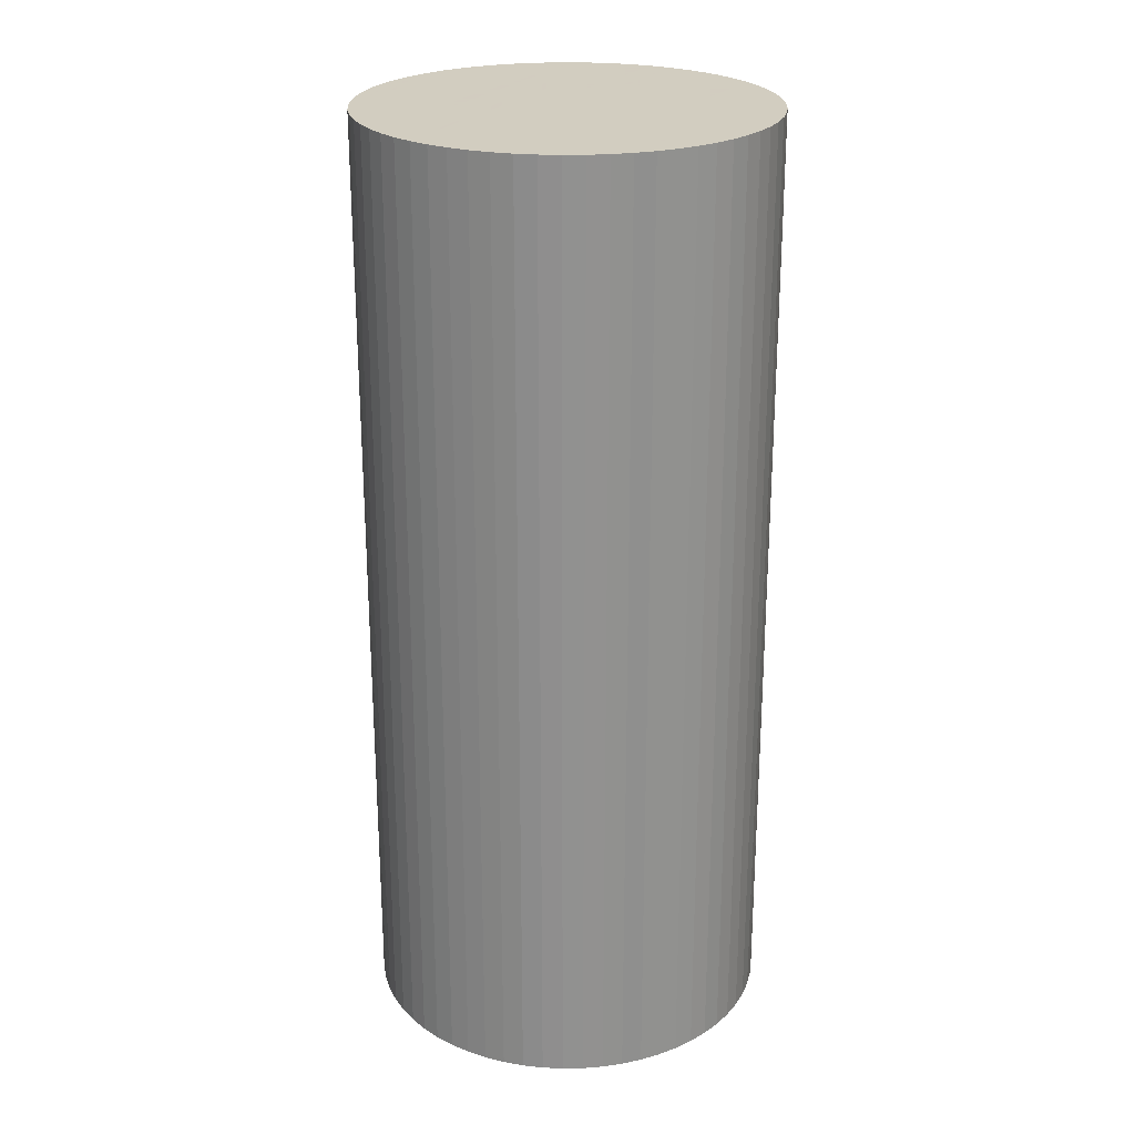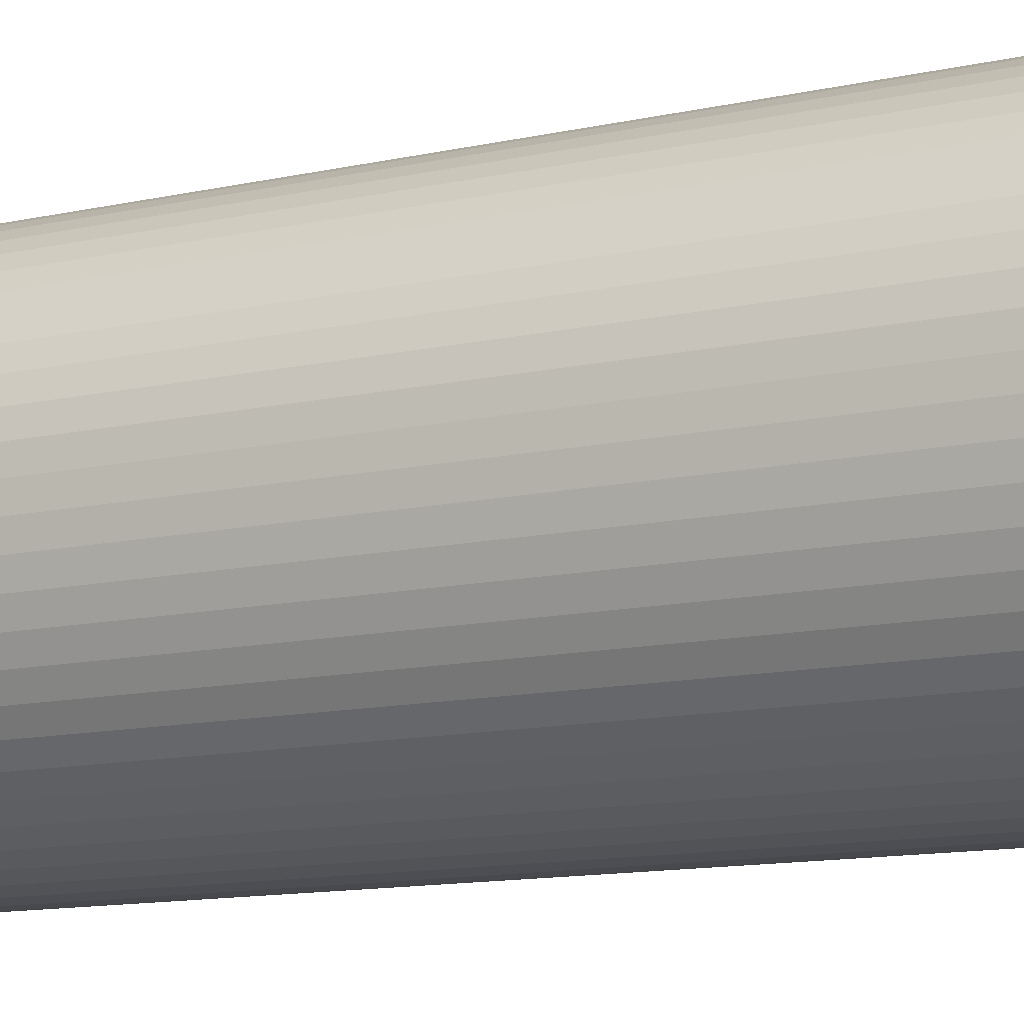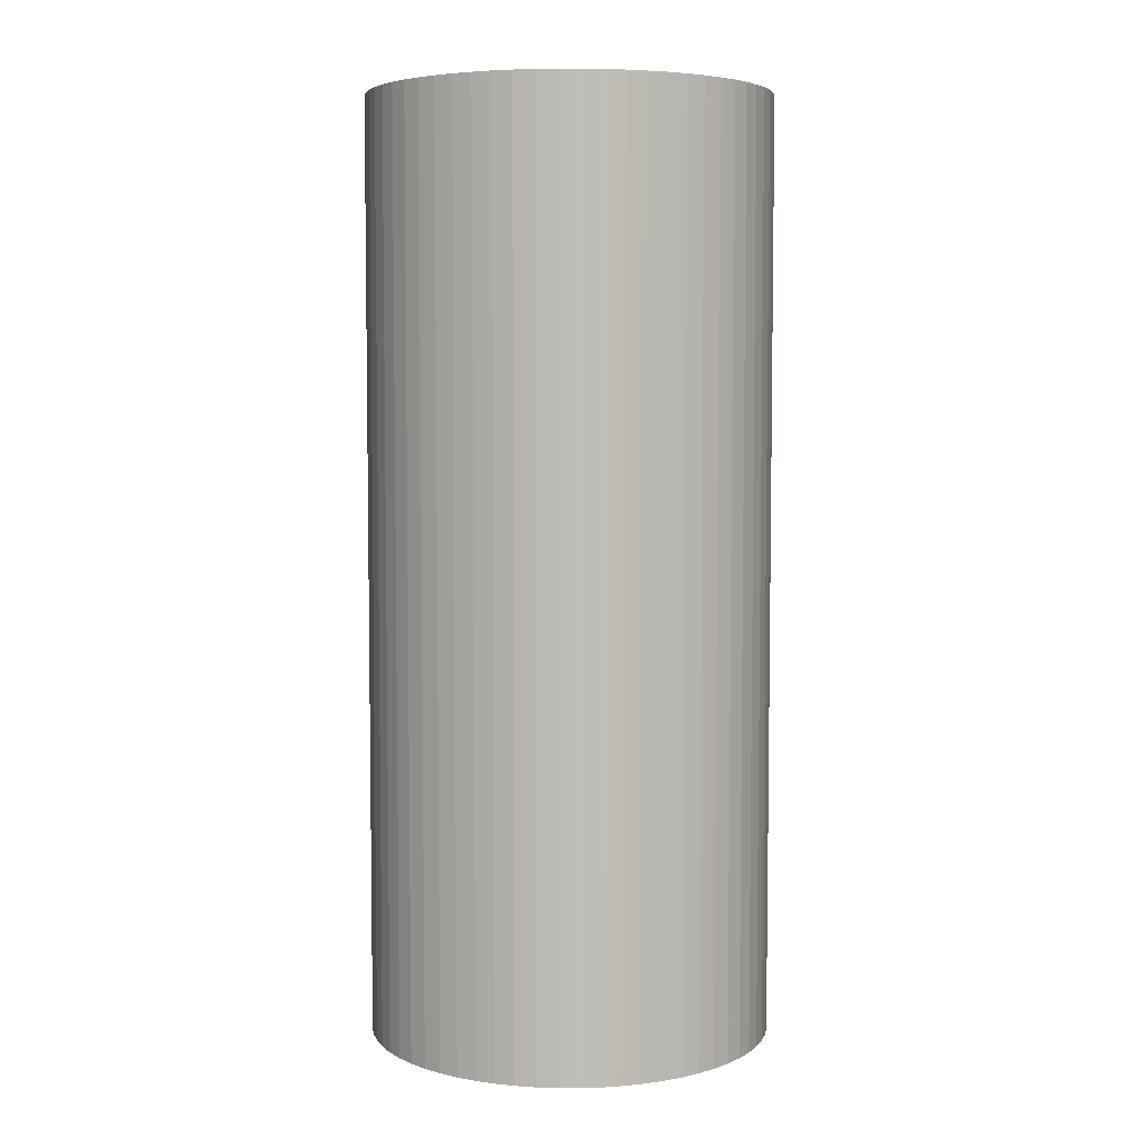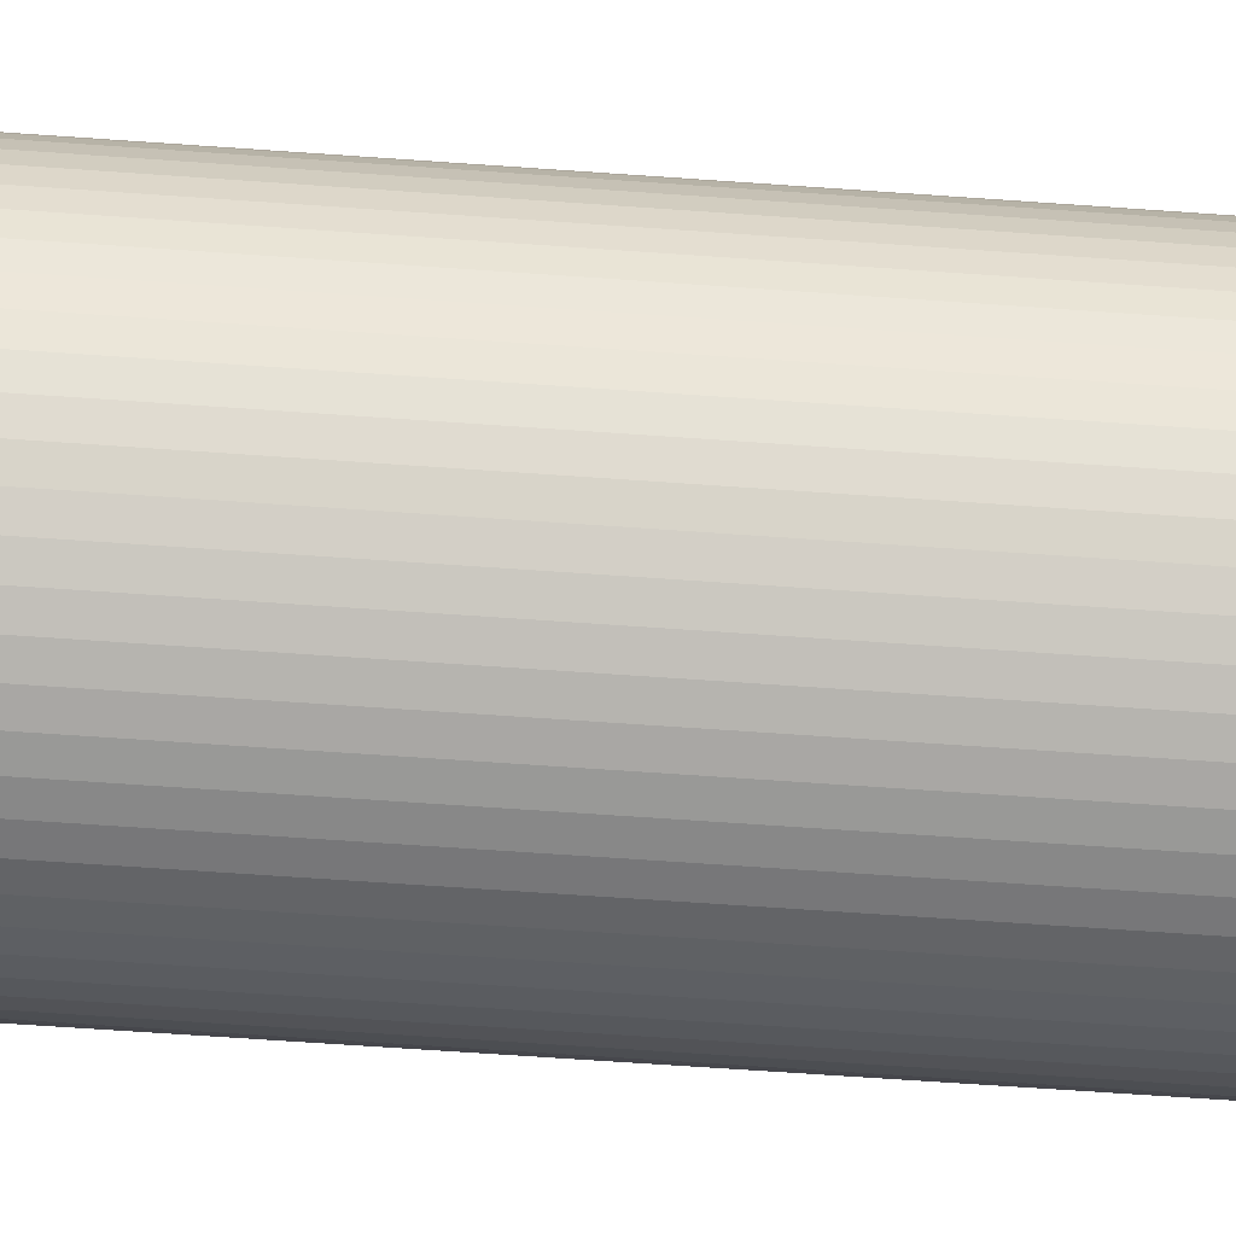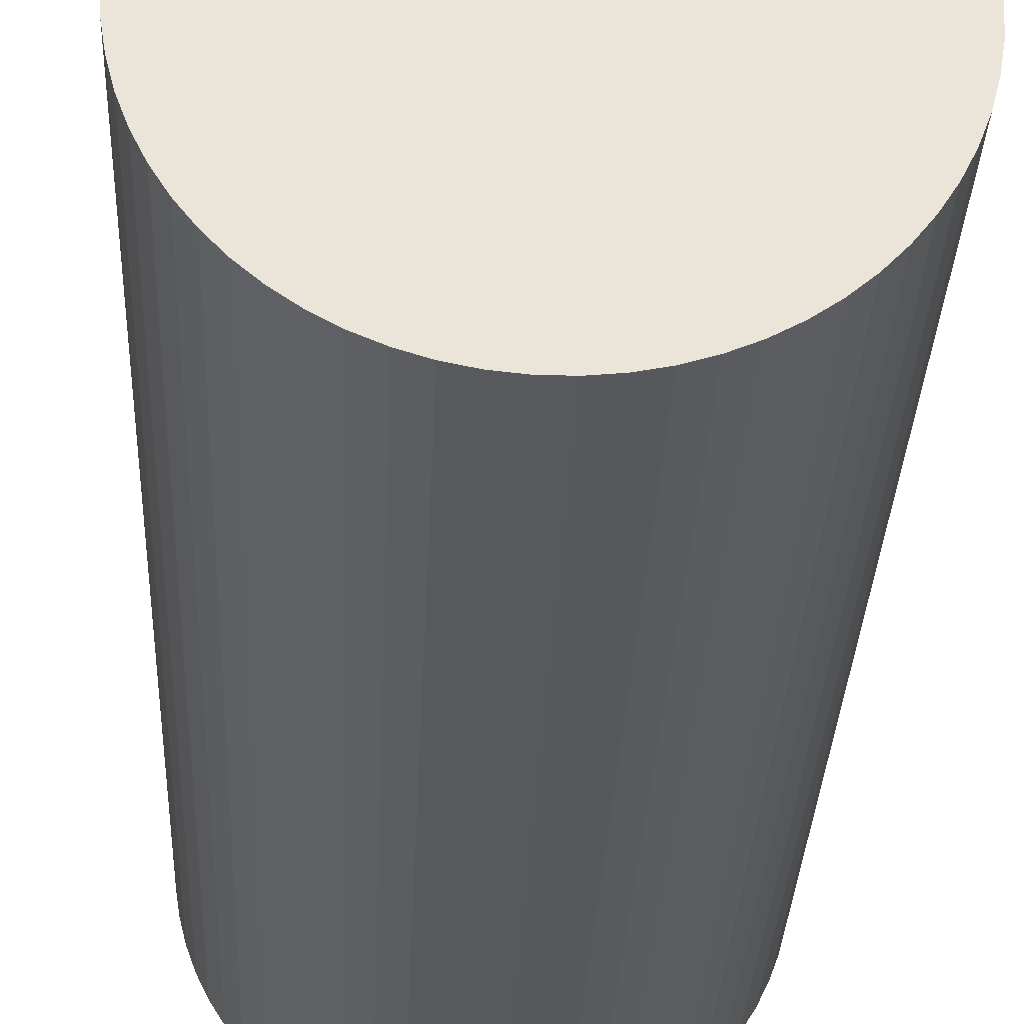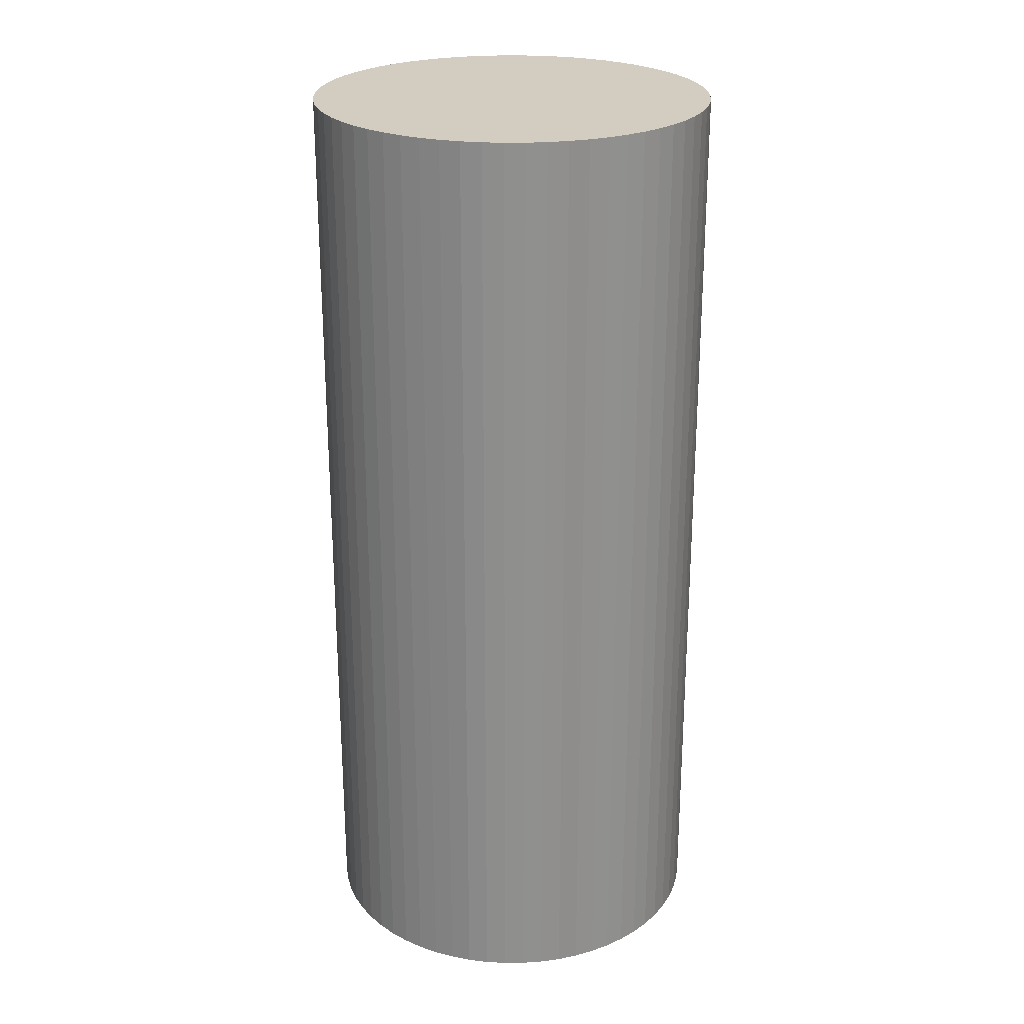
<metadata>
{"format":"obj","ext":"obj","renderer":"f3d","projection":"perspective","resolution":1024,"background":"white","views":[{"elev":24.3,"azim":108.8,"up":"+Y"},{"elev":-12.2,"azim":118.1,"up":"+Z"},{"elev":5.3,"azim":58.1,"up":"+Y"},{"elev":-68.8,"azim":86.0,"up":"+Z"},{"elev":-29.8,"azim":-2.3,"up":"+Z"},{"elev":24.8,"azim":98.0,"up":"+Y"}]}
</metadata>
<code>
v  1.742 8.509 1.833
v  1.375 8.509 1.776
v  1.557 8.509 1.814
v  1.928 8.509 1.833
v  1.198 8.509 1.721
v  2.113 8.509 1.814
v  1.027 8.509 1.647
v  2.295 8.509 1.776
v  0.864 8.509 1.557
v  0.712 8.509 1.451
v  2.472 8.509 1.721
v  2.643 8.509 1.648
v  0.571 8.509 1.33
v  2.806 8.509 1.557
v  0.443 8.509 1.195
v  0.329 8.509 1.048
v  2.958 8.509 1.451
v  3.099 8.509 1.33
v  0.23 8.509 0.89
v  3.227 8.509 1.195
v  0.149 8.509 0.724
v  0.084 8.509 0.549
v  3.341 8.509 1.048
v  0.038 8.509 0.369
v  3.439 8.509 0.891
v  3.521 8.509 0.724
v  0.009 8.509 0.186
v  0 8.509 5.21e-16
v  3.586 8.509 0.549
v  0.009 8.509 -0.186
v  3.632 8.509 0.369
v  0.038 8.509 -0.369
v  3.661 8.509 0.186
v  0.084 8.509 -0.549
v  3.67 8.509 5.21e-16
v  0.149 8.509 -0.724
v  3.661 8.509 -0.186
v  0.231 8.509 -0.891
v  3.632 8.509 -0.369
v  3.586 8.509 -0.549
v  0.329 8.509 -1.048
v  0.443 8.509 -1.195
v  3.521 8.509 -0.724
v  0.571 8.509 -1.33
v  3.439 8.509 -0.891
v  0.712 8.509 -1.451
v  3.341 8.509 -1.048
v  3.227 8.509 -1.195
v  0.864 8.509 -1.557
v  1.027 8.509 -1.648
v  3.099 8.509 -1.33
v  2.958 8.509 -1.451
v  1.198 8.509 -1.721
v  2.806 8.509 -1.557
v  1.375 8.509 -1.777
v  2.643 8.509 -1.648
v  1.557 8.509 -1.814
v  1.742 8.509 -1.833
v  2.472 8.509 -1.721
v  2.295 8.509 -1.777
v  1.928 8.509 -1.833
v  2.113 8.509 -1.814
v  2.472 1.054e-16 -1.721
v  2.295 1.088e-16 -1.777
v  2.113 1.111e-16 -1.814
v  1.928 1.122e-16 -1.833
v  1.742 1.122e-16 -1.833
v  1.557 1.111e-16 -1.814
v  1.375 1.088e-16 -1.777
v  1.198 1.054e-16 -1.721
v  1.027 1.009e-16 -1.648
v  0.864 9.534e-17 -1.557
v  0.712 8.885e-17 -1.451
v  0.571 8.144e-17 -1.33
v  0.443 7.317e-17 -1.195
v  0.329 6.417e-17 -1.048
v  0.231 5.456e-17 -0.891
v  0.149 4.433e-17 -0.724
v  0.084 3.362e-17 -0.549
v  0.038 2.259e-17 -0.369
v  0.009 1.139e-17 -0.186
v  0 0 0
v  0.009 -1.139e-17 0.186
v  0.038 -2.259e-17 0.369
v  0.084 -3.362e-17 0.549
v  0.149 -4.433e-17 0.724
v  0.23 -5.45e-17 0.89
v  0.329 -6.417e-17 1.048
v  0.443 -7.317e-17 1.195
v  0.571 -8.144e-17 1.33
v  0.712 -8.885e-17 1.451
v  0.864 -9.534e-17 1.557
v  1.027 -1.009e-16 1.647
v  1.198 -1.054e-16 1.721
v  1.375 -1.087e-16 1.776
v  1.557 -1.111e-16 1.814
v  1.742 -1.122e-16 1.833
v  1.928 -1.122e-16 1.833
v  2.113 -1.111e-16 1.814
v  2.295 -1.087e-16 1.776
v  2.472 -1.054e-16 1.721
v  3.521 -4.433e-17 0.724
v  3.439 -5.456e-17 0.891
v  2.643 -1.009e-16 1.648
v  2.806 -9.534e-17 1.557
v  2.958 -8.885e-17 1.451
v  3.099 -8.144e-17 1.33
v  3.227 -7.317e-17 1.195
v  3.341 -6.417e-17 1.048
v  3.586 -3.362e-17 0.549
v  3.632 -2.259e-17 0.369
v  3.661 -1.139e-17 0.186
v  3.67 0 0
v  3.661 1.139e-17 -0.186
v  3.632 2.259e-17 -0.369
v  3.586 3.362e-17 -0.549
v  3.521 4.433e-17 -0.724
v  3.439 5.456e-17 -0.891
v  3.341 6.417e-17 -1.048
v  3.227 7.317e-17 -1.195
v  3.099 8.144e-17 -1.33
v  2.958 8.885e-17 -1.451
v  2.806 9.534e-17 -1.557
v  2.643 1.009e-16 -1.648
g defaultobject
f 1 2 3
f 2 1 4
f 2 4 5
f 5 4 6
f 5 6 7
f 7 6 8
f 7 8 9
f 9 8 10
f 10 8 11
f 10 11 12
f 10 12 13
f 13 12 14
f 13 14 15
f 15 14 16
f 16 14 17
f 16 17 18
f 16 18 19
f 19 18 20
f 19 20 21
f 21 20 22
f 22 20 23
f 22 23 24
f 24 23 25
f 24 25 26
f 24 26 27
f 27 26 28
f 28 26 29
f 28 29 30
f 30 29 31
f 30 31 32
f 32 31 33
f 32 33 34
f 34 33 35
f 34 35 36
f 36 35 37
f 36 37 38
f 38 37 39
f 38 39 40
f 38 40 41
f 41 40 42
f 42 40 43
f 42 43 44
f 44 43 45
f 44 45 46
f 46 45 47
f 46 47 48
f 46 48 49
f 49 48 50
f 50 48 51
f 50 51 52
f 50 52 53
f 53 52 54
f 53 54 55
f 55 54 56
f 55 56 57
f 57 56 58
f 58 56 59
f 58 59 60
f 58 60 61
f 61 60 62
f 63 60 59
f 60 63 64
f 64 62 60
f 62 64 65
f 65 61 62
f 61 65 66
f 66 58 61
f 58 66 67
f 67 57 58
f 57 67 68
f 68 55 57
f 55 68 69
f 69 53 55
f 53 69 70
f 70 50 53
f 50 70 71
f 71 49 50
f 49 71 72
f 72 46 49
f 46 72 73
f 73 44 46
f 44 73 74
f 74 42 44
f 42 74 75
f 75 41 42
f 41 75 76
f 76 38 41
f 38 76 77
f 77 36 38
f 36 77 78
f 78 34 36
f 34 78 79
f 79 32 34
f 32 79 80
f 80 30 32
f 30 80 81
f 81 28 30
f 28 81 82
f 82 27 28
f 27 82 83
f 83 24 27
f 24 83 84
f 84 22 24
f 22 84 85
f 85 21 22
f 21 85 86
f 86 19 21
f 19 86 87
f 87 16 19
f 16 87 88
f 88 15 16
f 15 88 89
f 89 13 15
f 13 89 90
f 90 10 13
f 10 90 91
f 91 9 10
f 9 91 92
f 92 7 9
f 7 92 93
f 93 5 7
f 5 93 94
f 94 2 5
f 2 94 95
f 95 3 2
f 3 95 96
f 96 1 3
f 1 96 97
f 97 4 1
f 4 97 98
f 98 6 4
f 6 98 99
f 99 8 6
f 8 99 100
f 100 11 8
f 11 100 101
f 102 25 103
f 25 102 26
f 101 12 11
f 12 101 104
f 104 14 12
f 14 104 105
f 105 17 14
f 17 105 106
f 106 18 17
f 18 106 107
f 107 20 18
f 20 107 108
f 108 23 20
f 23 108 109
f 109 25 23
f 25 109 103
f 102 29 26
f 29 102 110
f 110 31 29
f 31 110 111
f 111 33 31
f 33 111 112
f 112 35 33
f 35 112 113
f 113 37 35
f 37 113 114
f 114 39 37
f 39 114 115
f 115 40 39
f 40 115 116
f 116 43 40
f 43 116 117
f 117 45 43
f 45 117 118
f 118 47 45
f 47 118 119
f 119 48 47
f 48 119 120
f 120 51 48
f 51 120 121
f 121 52 51
f 52 121 122
f 122 54 52
f 54 122 123
f 123 56 54
f 56 123 124
f 124 59 56
f 59 124 63
f 124 64 63
f 64 124 65
f 65 124 123
f 65 123 66
f 66 123 122
f 66 122 67
f 67 122 121
f 67 121 68
f 68 121 120
f 68 120 69
f 69 120 119
f 69 119 70
f 70 119 118
f 70 118 71
f 71 118 117
f 71 117 72
f 72 117 116
f 72 116 73
f 73 116 115
f 73 115 74
f 74 115 114
f 74 114 75
f 75 114 113
f 75 113 76
f 76 113 112
f 76 112 77
f 77 112 111
f 77 111 78
f 78 111 110
f 78 110 79
f 79 110 102
f 79 102 80
f 80 102 103
f 80 103 81
f 81 103 109
f 81 109 82
f 82 109 108
f 82 108 83
f 83 108 107
f 83 107 84
f 84 107 106
f 84 106 85
f 85 106 105
f 85 105 86
f 86 105 104
f 86 104 87
f 87 104 101
f 87 101 88
f 88 101 100
f 88 100 89
f 89 100 99
f 89 99 90
f 90 99 98
f 90 98 91
f 91 98 97
f 91 97 92
f 92 97 96
f 92 96 93
f 93 96 95
f 93 95 94

</code>
